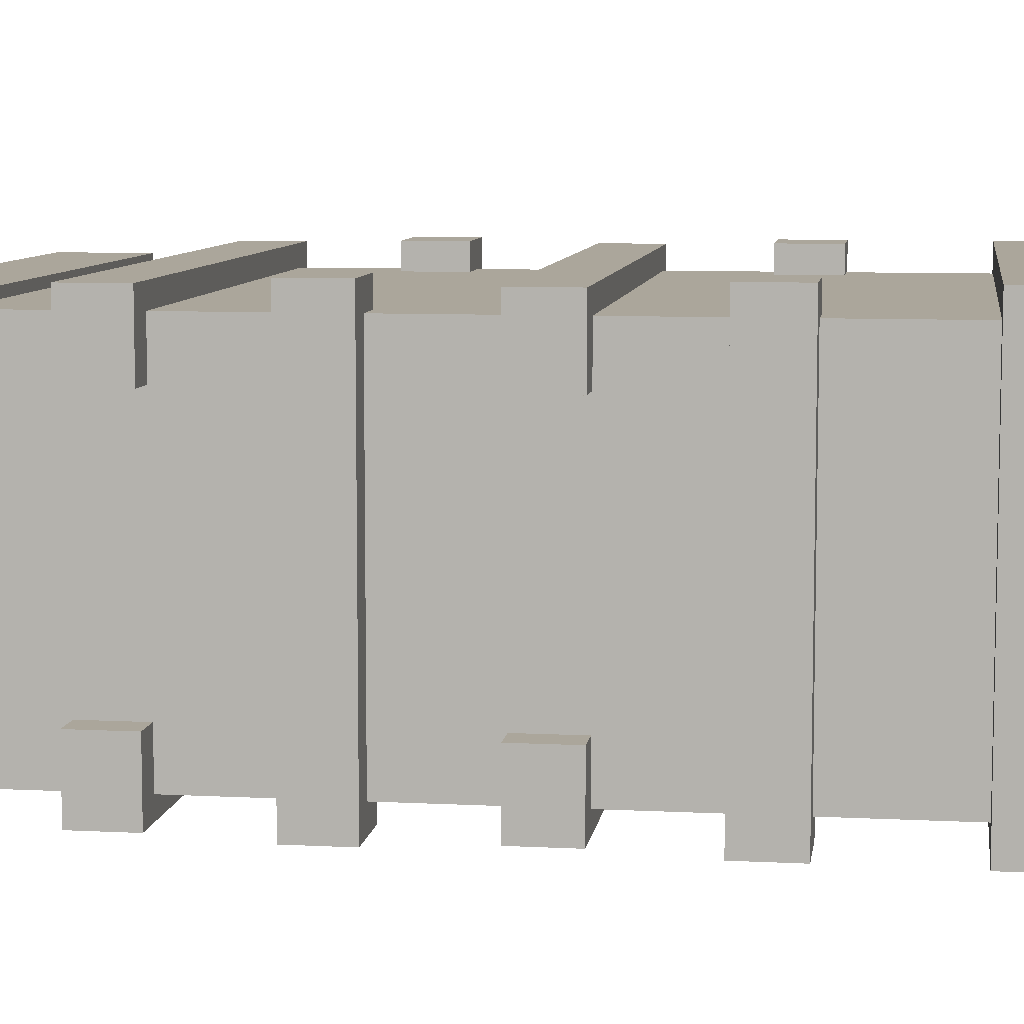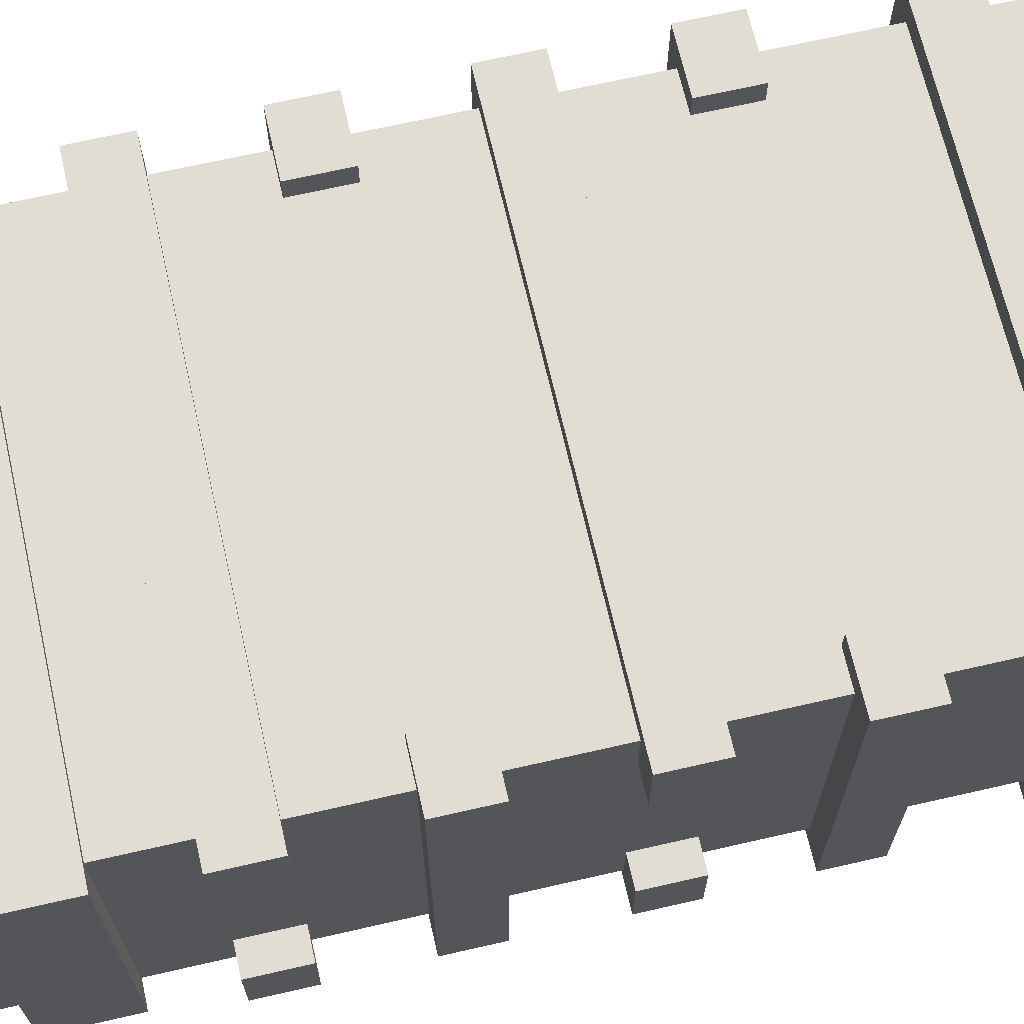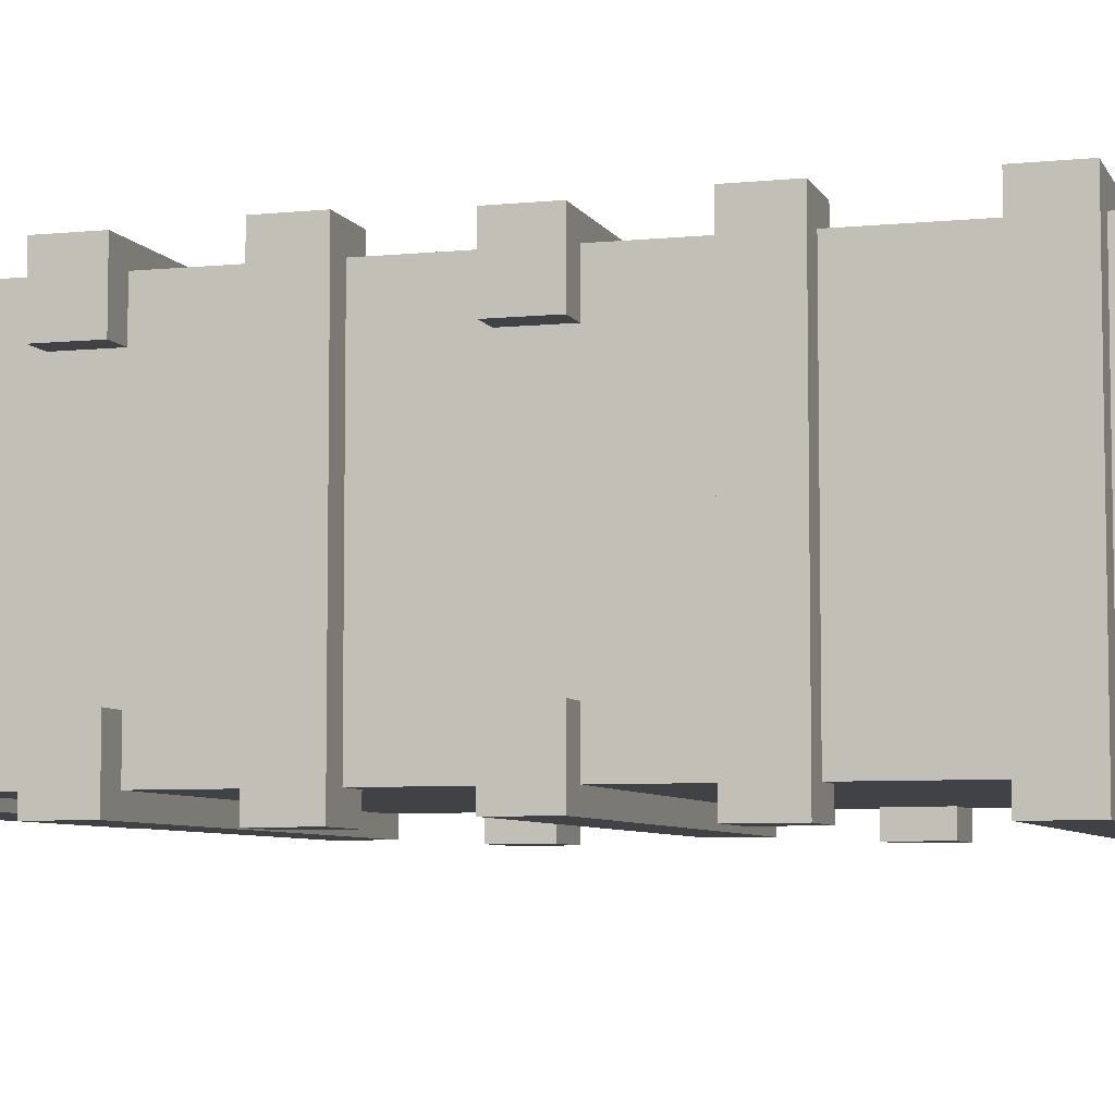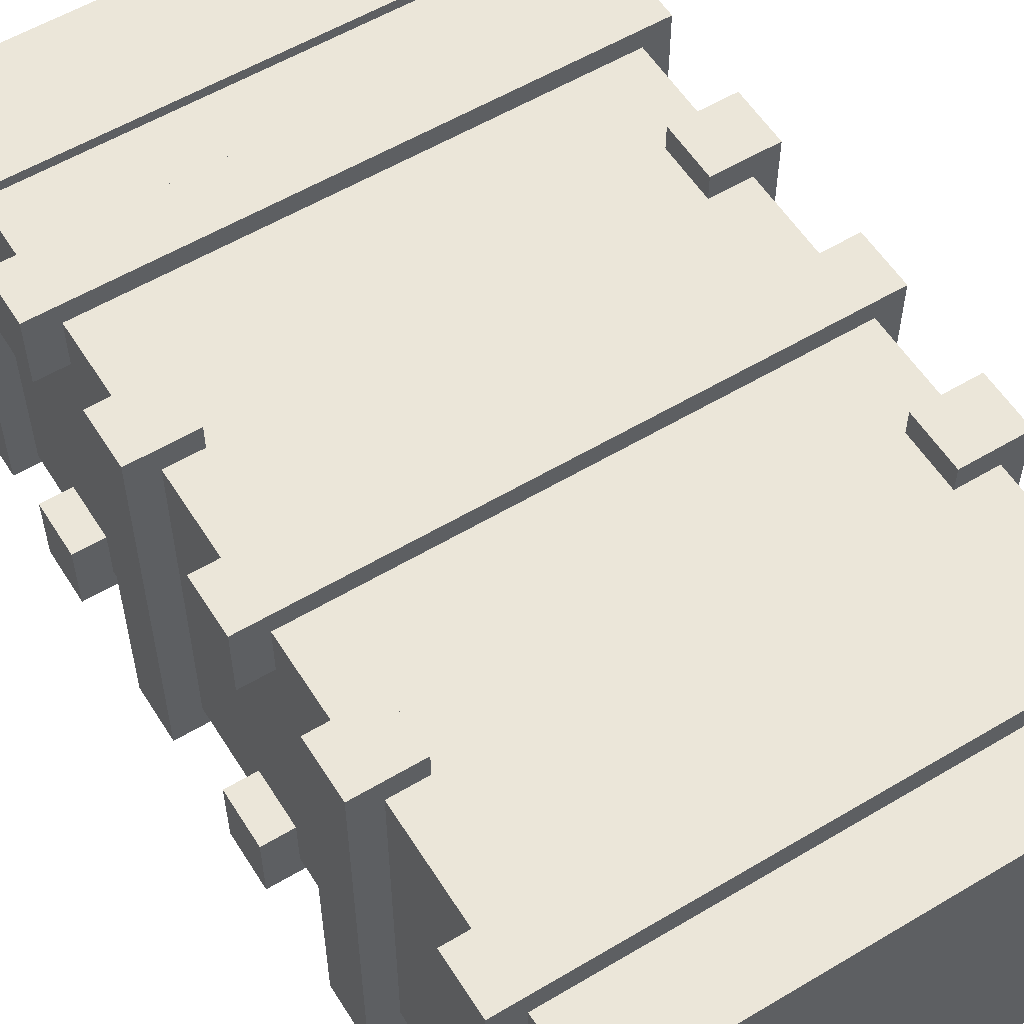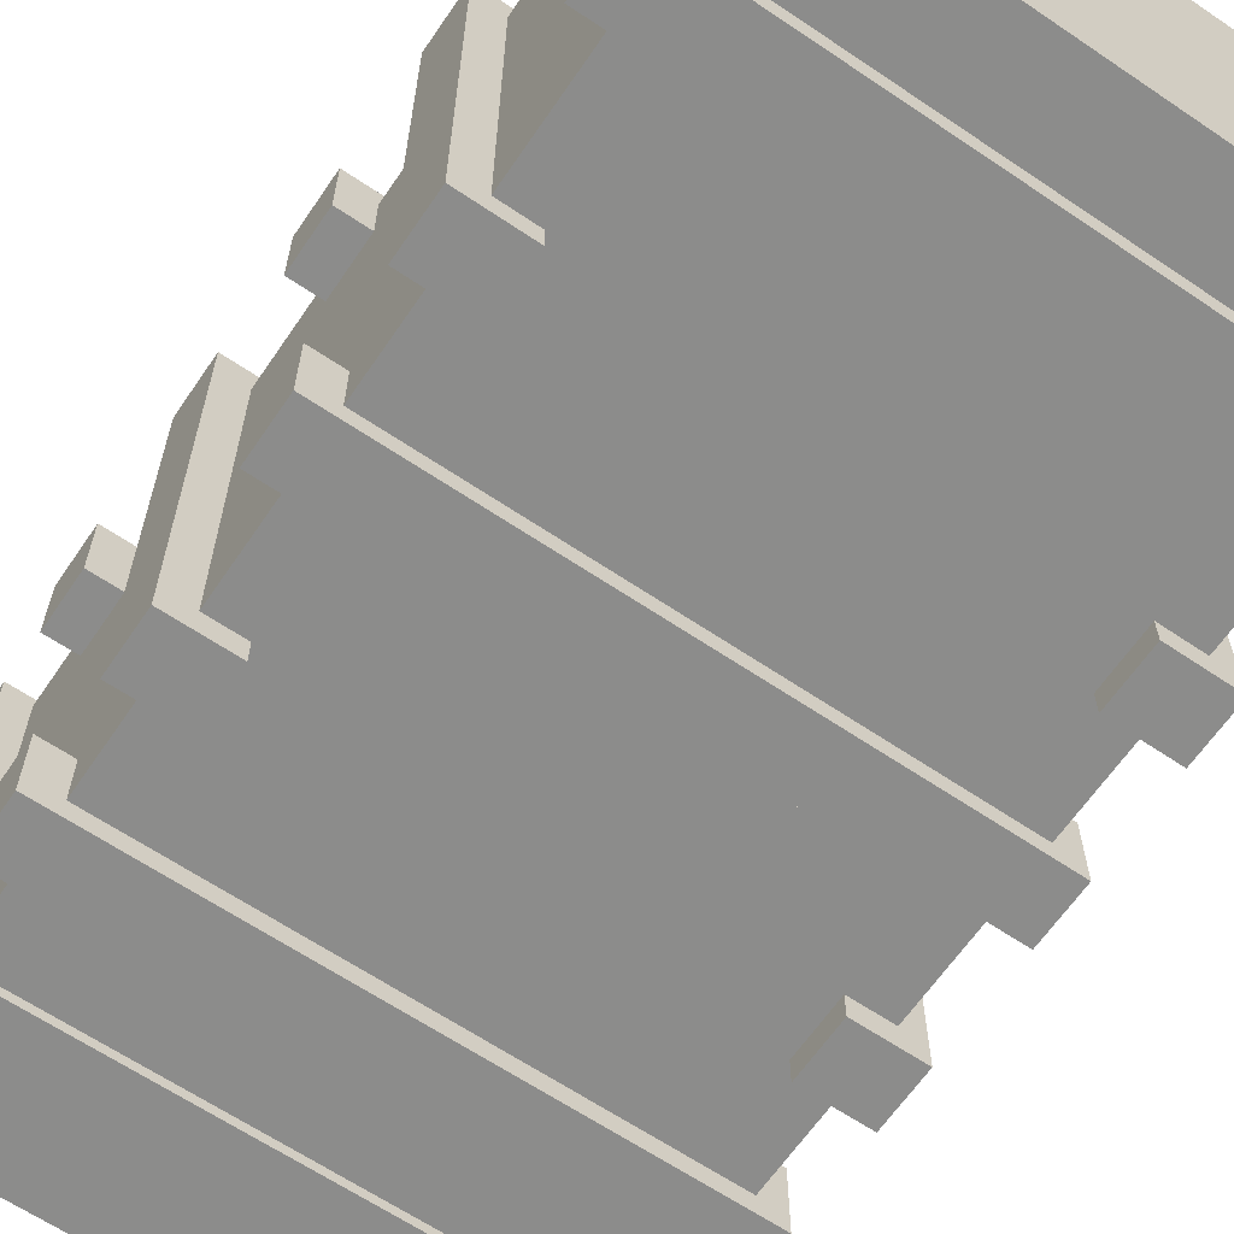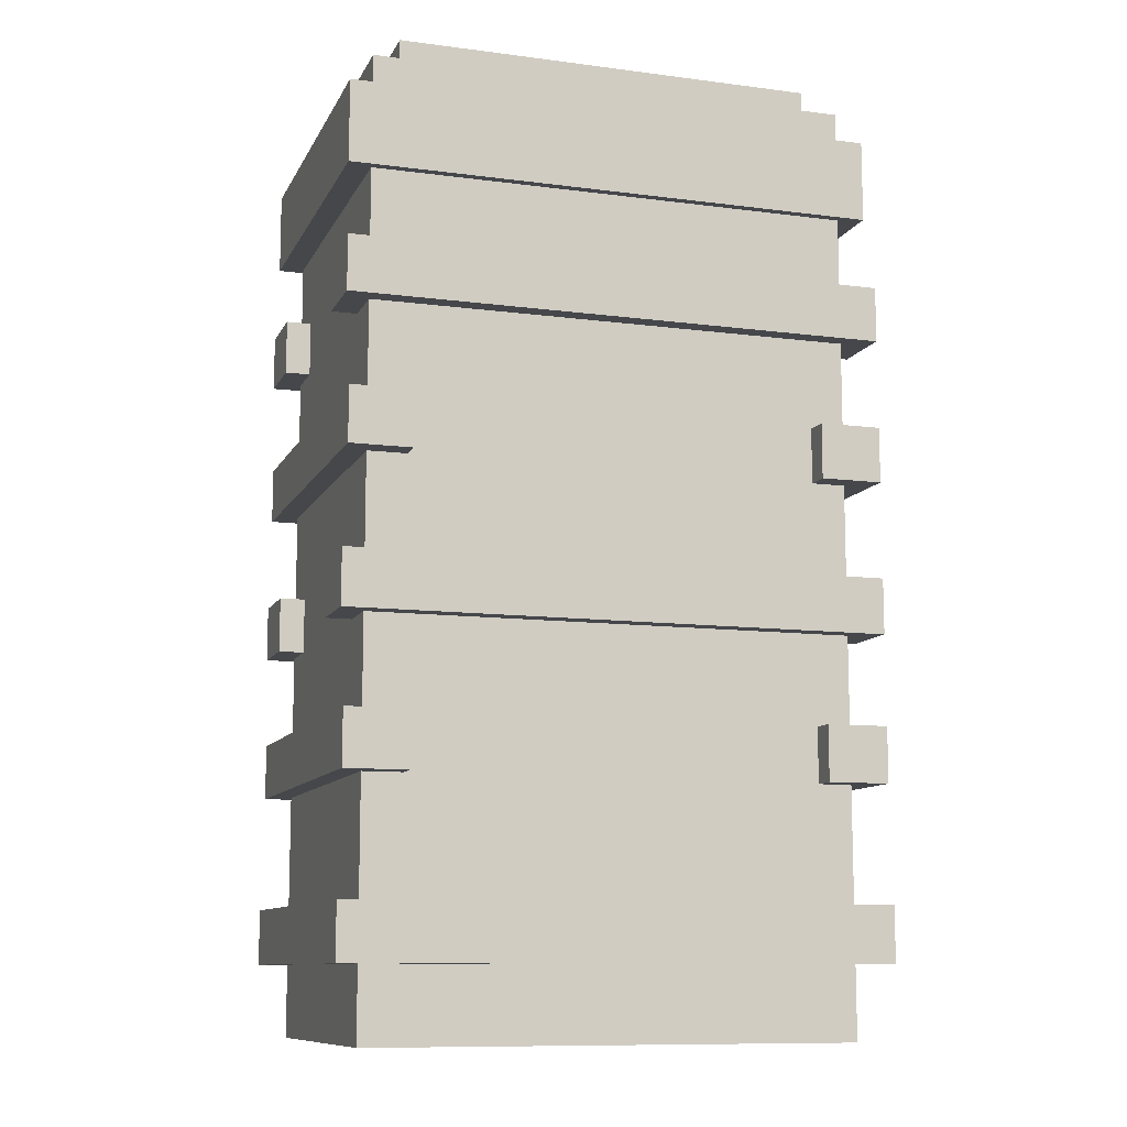
<metadata>
{"format":"obj","ext":"obj","renderer":"f3d","projection":"perspective","resolution":1024,"background":"white","views":[{"elev":8.0,"azim":-81.8,"up":"+Z"},{"elev":68.3,"azim":-102.9,"up":"+Z"},{"elev":-6.2,"azim":-73.1,"up":"+Z"},{"elev":56.7,"azim":-31.9,"up":"+Z"},{"elev":-64.1,"azim":-34.3,"up":"+Z"},{"elev":-10.6,"azim":162.0,"up":"+Y"}]}
</metadata>
<code>
g default
v 9.392e+04 1.221e+04 8364
v 9.669e+04 1.221e+04 8364
v 9.392e+04 1.468e+04 8364
v 9.669e+04 1.468e+04 8364
v 9.392e+04 1.468e+04 -8364
v 9.669e+04 1.468e+04 -8364
v 9.392e+04 1.221e+04 -8364
v 9.669e+04 1.221e+04 -8364
v 7.272e+04 1.872e+04 8173
v 9.681e+04 1.872e+04 8173
v 7.272e+04 2.119e+04 8173
v 9.681e+04 2.119e+04 8173
v 7.272e+04 2.119e+04 5100
v 9.681e+04 2.119e+04 5100
v 7.272e+04 1.872e+04 5100
v 9.681e+04 1.872e+04 5100
v 7.272e+04 5500 -5060
v 9.681e+04 5500 -5060
v 7.272e+04 7971 -5060
v 9.681e+04 7971 -5060
v 7.272e+04 7971 -8133
v 9.681e+04 7971 -8133
v 7.272e+04 5500 -8133
v 9.681e+04 5500 -8133
v 7.272e+04 5500 8173
v 9.681e+04 5500 8173
v 7.272e+04 7971 8173
v 9.681e+04 7971 8173
v 7.272e+04 7971 5100
v 9.681e+04 7971 5100
v 7.272e+04 5500 5100
v 9.681e+04 5500 5100
v 9.392e+04 -1009 8364
v 9.669e+04 -1009 8364
v 9.392e+04 1463 8364
v 9.669e+04 1463 8364
v 9.392e+04 1463 -8364
v 9.669e+04 1463 -8364
v 9.392e+04 -1009 -8364
v 9.669e+04 -1009 -8364
v 7.272e+04 -8614 8364
v 9.681e+04 -8614 8364
v 7.272e+04 -6143 8364
v 9.681e+04 -6143 8364
v 7.272e+04 -6143 -8364
v 9.681e+04 -6143 -8364
v 7.272e+04 -8614 -8364
v 9.681e+04 -8614 -8364
v 7.272e+04 1.872e+04 -5060
v 9.681e+04 1.872e+04 -5060
v 7.272e+04 2.119e+04 -5060
v 9.681e+04 2.119e+04 -5060
v 7.272e+04 2.119e+04 -8133
v 9.681e+04 2.119e+04 -8133
v 7.272e+04 1.872e+04 -8133
v 9.681e+04 1.872e+04 -8133
v 7.282e+04 -1009 8364
v 7.56e+04 -1009 8364
v 7.282e+04 1463 8364
v 7.56e+04 1463 8364
v 7.282e+04 1463 -8364
v 7.56e+04 1463 -8364
v 7.282e+04 -1009 -8364
v 7.56e+04 -1009 -8364
v 7.55e+04 3.065e+04 6740
v 9.439e+04 3.065e+04 6740
v 7.55e+04 2.959e+04 6740
v 9.439e+04 2.959e+04 6740
v 7.55e+04 2.959e+04 -6740
v 9.439e+04 2.959e+04 -6740
v 7.55e+04 3.065e+04 -6740
v 9.439e+04 3.065e+04 -6740
v 8.015e+04 3.065e+04 6740
v 8.015e+04 3.065e+04 -6740
v 8.015e+04 2.959e+04 -6740
v 8.015e+04 2.959e+04 6740
v 8.974e+04 3.065e+04 6740
v 8.974e+04 3.065e+04 -6740
v 8.974e+04 2.959e+04 -6740
v 8.974e+04 2.959e+04 6740
v 8.068e+04 3.065e+04 6261
v 8.068e+04 3.065e+04 -6261
v 8.921e+04 3.065e+04 -6261
v 8.921e+04 3.065e+04 6261
v 8.068e+04 2.978e+04 6261
v 8.068e+04 2.978e+04 -6261
v 8.921e+04 2.978e+04 -6261
v 8.921e+04 2.978e+04 6261
v 7.407e+04 -1.187e+04 7272
v 9.567e+04 -1.187e+04 7272
v 7.407e+04 2.957e+04 7272
v 9.567e+04 2.957e+04 7272
v 7.407e+04 2.957e+04 -7272
v 9.567e+04 2.957e+04 -7272
v 7.407e+04 -1.187e+04 -7272
v 9.567e+04 -1.187e+04 -7272
v 7.3e+04 2.818e+04 7694
v 9.674e+04 2.818e+04 7694
v 9.674e+04 2.818e+04 -7694
v 7.3e+04 2.818e+04 -7694
v 7.3e+04 2.451e+04 7694
v 9.674e+04 2.451e+04 7694
v 9.674e+04 2.451e+04 -7694
v 7.3e+04 2.451e+04 -7694
v 7.407e+04 2.818e+04 -7272
v 9.567e+04 2.818e+04 -7272
v 9.567e+04 2.818e+04 7272
v 7.407e+04 2.818e+04 7272
v 7.407e+04 2.451e+04 7272
v 9.567e+04 2.451e+04 7272
v 9.567e+04 2.451e+04 -7272
v 7.407e+04 2.451e+04 -7272
v 7.282e+04 1.221e+04 8364
v 7.56e+04 1.221e+04 8364
v 7.282e+04 1.468e+04 8364
v 7.56e+04 1.468e+04 8364
v 7.282e+04 1.468e+04 -8364
v 7.56e+04 1.468e+04 -8364
v 7.282e+04 1.221e+04 -8364
v 7.56e+04 1.221e+04 -8364
g pCube23
f 1 2 4 3
f 3 4 6 5
f 5 6 8 7
f 7 8 2 1
f 2 8 6 4
f 7 1 3 5
f 9 10 12 11
f 11 12 14 13
f 13 14 16 15
f 15 16 10 9
f 10 16 14 12
f 15 9 11 13
f 17 18 20 19
f 19 20 22 21
f 21 22 24 23
f 23 24 18 17
f 18 24 22 20
f 23 17 19 21
f 25 26 28 27
f 27 28 30 29
f 29 30 32 31
f 31 32 26 25
f 26 32 30 28
f 31 25 27 29
f 33 34 36 35
f 35 36 38 37
f 37 38 40 39
f 39 40 34 33
f 34 40 38 36
f 39 33 35 37
f 41 42 44 43
f 43 44 46 45
f 45 46 48 47
f 47 48 42 41
f 42 48 46 44
f 47 41 43 45
f 49 50 52 51
f 51 52 54 53
f 53 54 56 55
f 55 56 50 49
f 50 56 54 52
f 55 49 51 53
f 57 58 60 59
f 59 60 62 61
f 61 62 64 63
f 63 64 58 57
f 58 64 62 60
f 63 57 59 61
f 80 68 66 77
f 79 70 68 80
f 78 72 70 79
f 77 66 72 78
f 66 68 70 72
f 71 69 67 65
f 71 65 73 74
f 69 71 74 75
f 67 69 75 76
f 65 67 76 73
f 85 88 87 86
f 74 78 79 75
f 75 79 80 76
f 76 80 77 73
f 73 81 82 74
f 74 82 83 78
f 78 83 84 77
f 77 84 81 73
f 81 85 86 82
f 82 86 87 83
f 83 87 88 84
f 84 88 85 81
f 97 98 107 108
f 91 92 94 93
f 105 106 99 100
f 95 96 90 89
f 98 99 106 107
f 100 97 108 105
f 101 102 98 97
f 102 103 99 98
f 100 99 103 104
f 104 101 97 100
f 109 110 102 101
f 110 111 103 102
f 104 103 111 112
f 112 109 101 104
f 93 94 106 105
f 107 106 94 92
f 108 107 92 91
f 105 108 91 93
f 89 90 110 109
f 90 96 111 110
f 112 111 96 95
f 95 89 109 112
f 113 114 116 115
f 115 116 118 117
f 117 118 120 119
f 119 120 114 113
f 114 120 118 116
f 119 113 115 117

</code>
